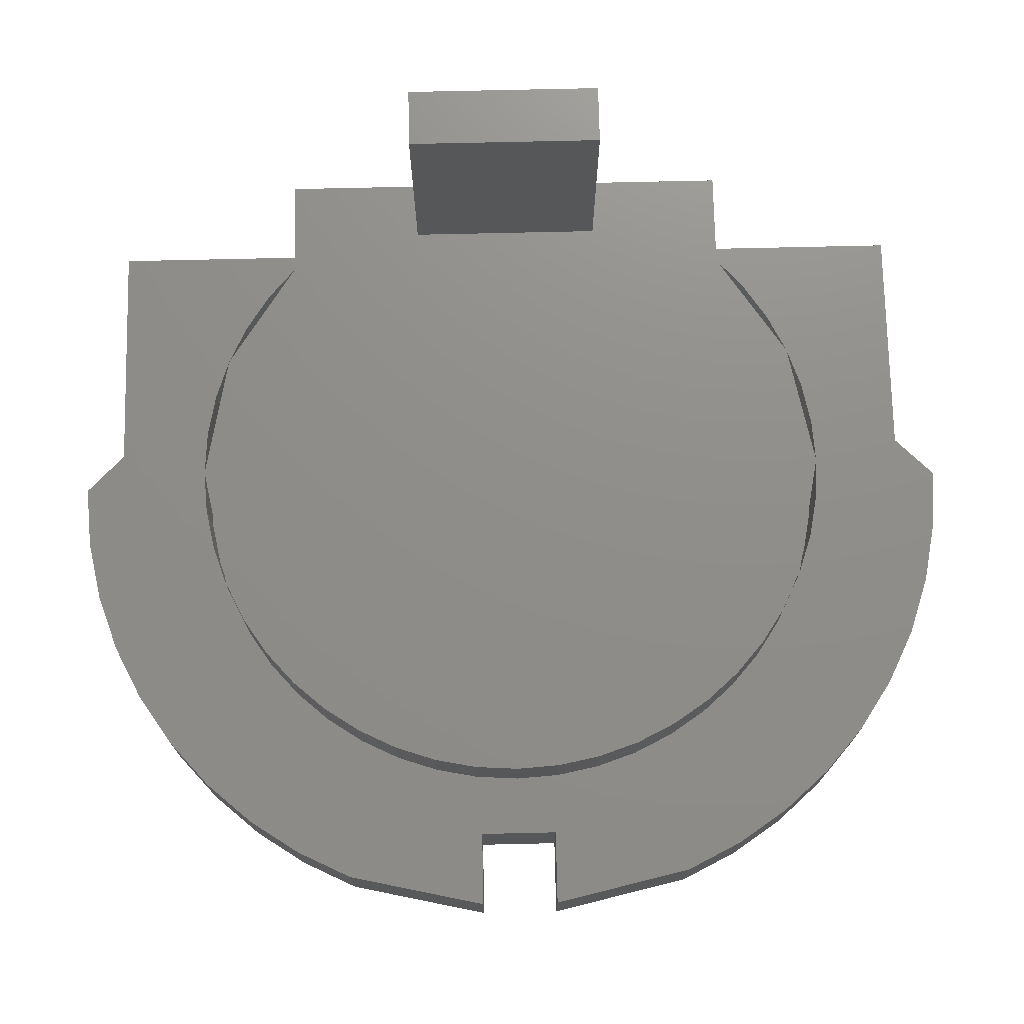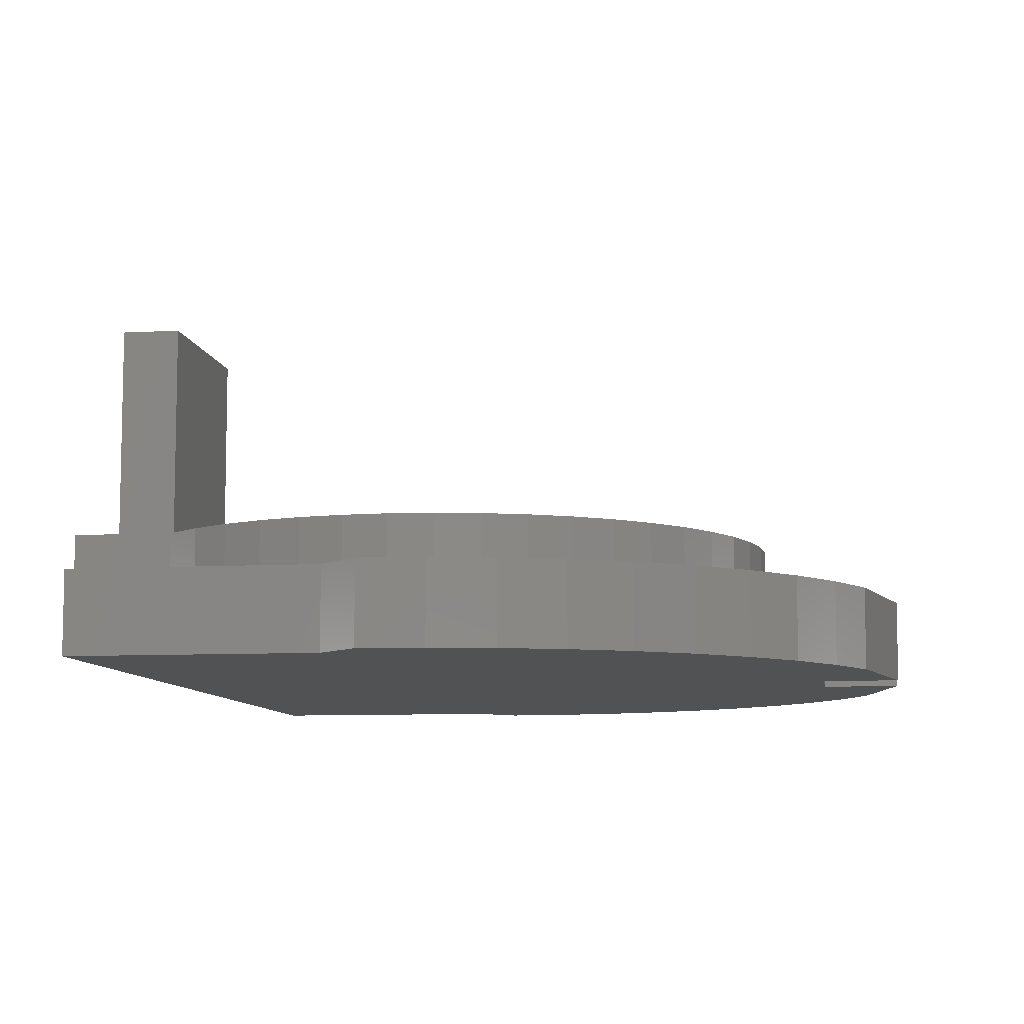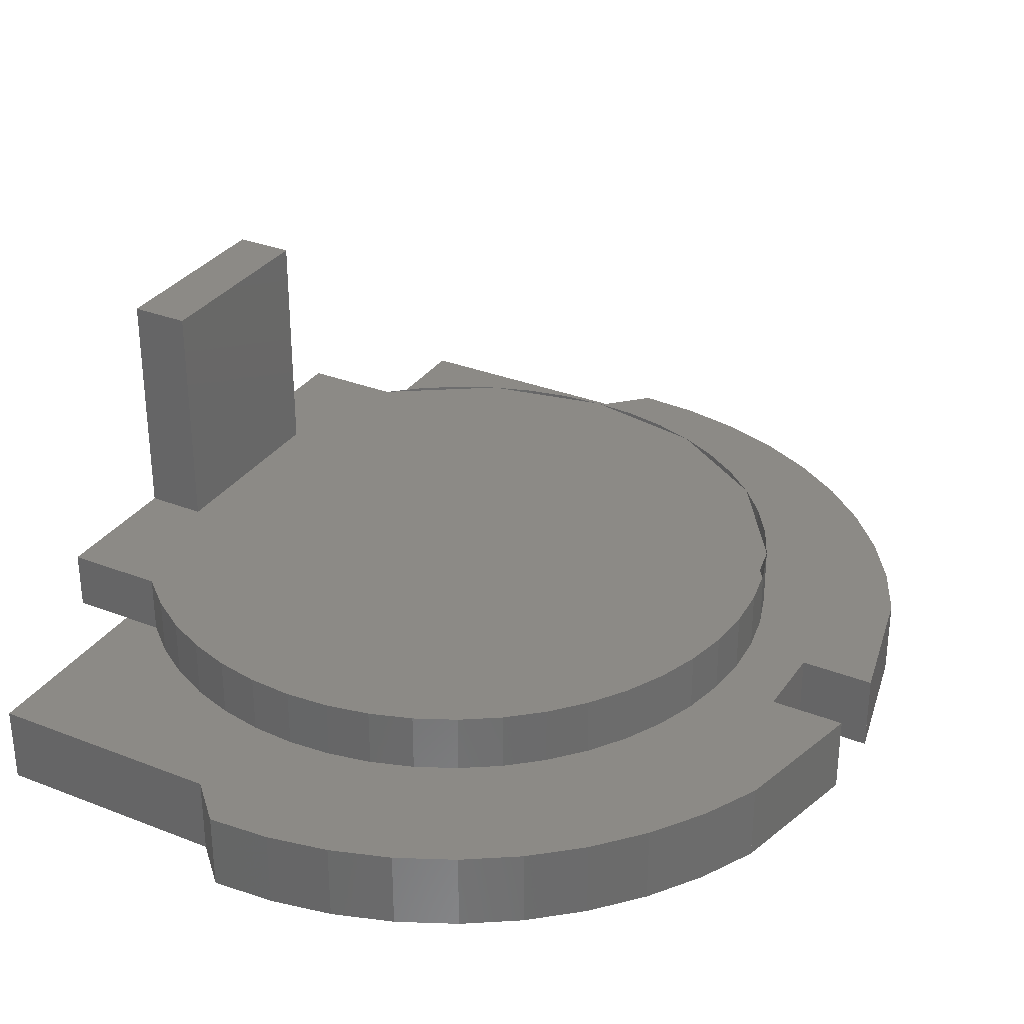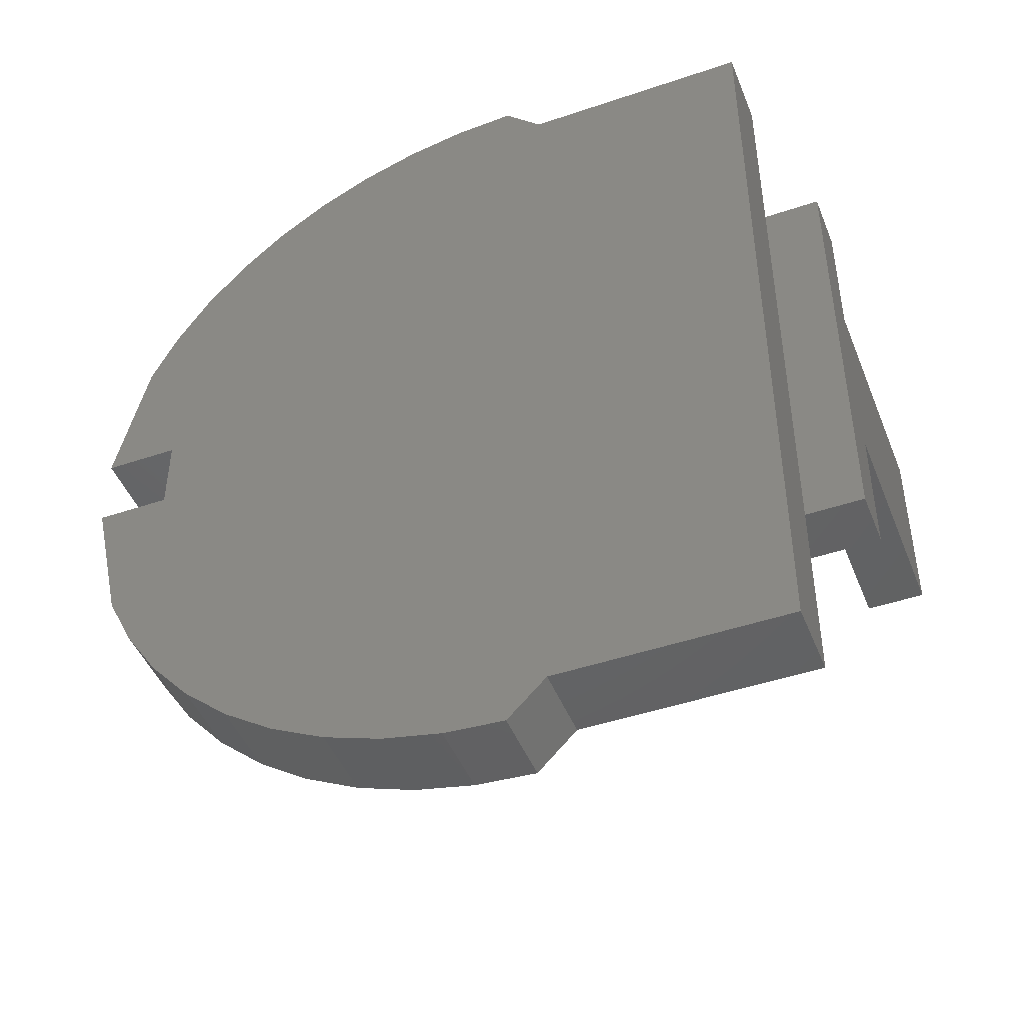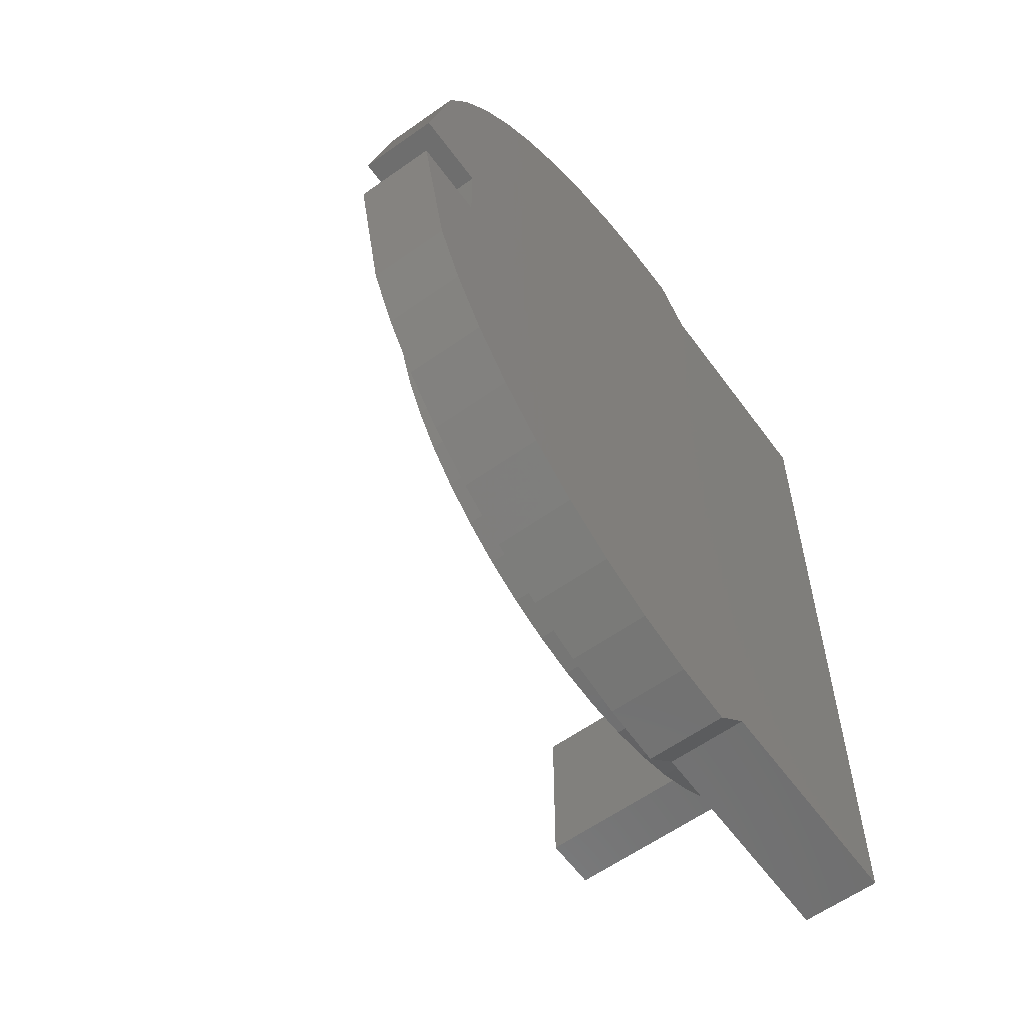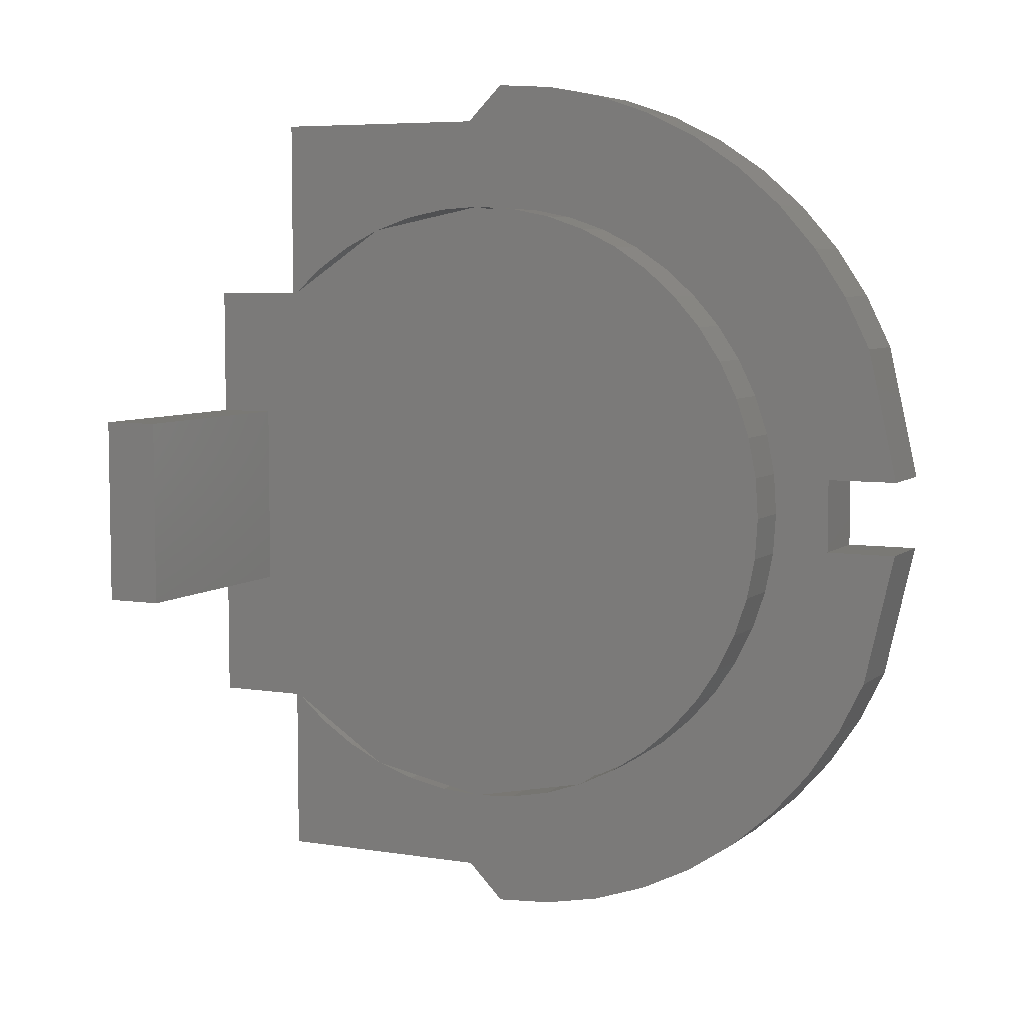
<metadata>
{"format":"stl","ext":"stl","renderer":"f3d","projection":"perspective","resolution":1024,"background":"white","views":[{"elev":73.6,"azim":88.7,"up":"+Z"},{"elev":-8.5,"azim":8.5,"up":"+Z"},{"elev":31.8,"azim":29.0,"up":"+Z"},{"elev":-46.0,"azim":-158.8,"up":"+Y"},{"elev":-60.2,"azim":126.0,"up":"+Y"},{"elev":6.2,"azim":25.7,"up":"+Y"}]}
</metadata>
<code>
# stl→obj: 153 verts, 219 faces
v 0 -9.6 1.6
v 1.253 -9.517 0
v 1.253 -9.517 1.6
v 0 -9.6 0
v 2.485 -9.273 0
v 2.485 -9.273 1.6
v 3.674 -8.869 0
v 3.674 -8.869 1.6
v 4.8 -8.314 0
v 4.8 -8.314 1.6
v 5.845 -7.617 0
v 5.845 -7.617 1.6
v 6.788 -6.788 0
v 6.788 -6.788 1.6
v 7.617 -5.845 0
v 7.617 -5.845 1.6
v 8.314 -4.8 0
v 8.314 -4.8 1.6
v 8.869 -3.674 0
v 8.869 -3.674 1.6
v 0 0 0
v 0 9.6 0
v 1.253 9.517 0
v 2.485 9.273 0
v 3.674 8.869 0
v 4.8 8.314 0
v 5.845 7.617 0
v 6.788 6.788 0
v 7.617 5.845 0
v 8.314 4.8 0
v 8.869 3.674 0
v 6.742 -0.8874 1.6
v 6.8 0 1.6
v 6.8 0 2.8
v 6.742 -0.8874 2.8
v 6.568 -1.76 1.6
v 6.568 -1.76 2.8
v 6.282 -2.602 1.6
v 6.282 -2.602 2.8
v 5.889 -3.4 1.6
v 5.889 -3.4 2.8
v 5.395 -4.14 1.6
v 5.395 -4.14 2.8
v 4.808 -4.808 1.6
v 4.808 -4.808 2.8
v 4.14 -5.395 1.6
v 4.14 -5.395 2.8
v 3.4 -5.889 1.6
v 3.4 -5.889 2.8
v 2.602 -6.282 1.6
v 2.602 -6.282 2.8
v 1.76 -6.568 1.6
v 1.76 -6.568 2.8
v 0.8874 -6.742 1.6
v 0.8874 -6.742 2.8
v 0 -6.8 1.6
v 0 -6.8 2.8
v -0.8874 -6.742 1.6
v -0.8874 -6.742 2.8
v -1.76 -6.568 1.6
v -1.76 -6.568 2.8
v -2.602 -6.282 1.6
v -2.602 -6.282 2.8
v -3.4 -5.889 1.6
v -3.4 -5.889 2.8
v -4.14 -5.395 1.6
v -4.14 -5.395 2.8
v -4.808 -4.808 1.6
v -4.808 -4.808 2.8
v 6.742 0.8874 1.6
v 6.742 0.8874 2.8
v 6.568 1.76 1.6
v 6.568 1.76 2.8
v 6.282 2.602 1.6
v 6.282 2.602 2.8
v 5.889 3.4 1.6
v 5.889 3.4 2.8
v 5.395 4.14 1.6
v 5.395 4.14 2.8
v 4.808 4.808 1.6
v 4.808 4.808 2.8
v 4.14 5.395 1.6
v 4.14 5.395 2.8
v 3.4 5.889 1.6
v 3.4 5.889 2.8
v 2.602 6.282 1.6
v 2.602 6.282 2.8
v 1.76 6.568 1.6
v 1.76 6.568 2.8
v 0.8874 6.742 1.6
v 0.8874 6.742 2.8
v 0 6.8 1.6
v 0 6.8 2.8
v -0.8874 6.742 1.6
v -0.8874 6.742 2.8
v -1.76 6.568 1.6
v -1.76 6.568 2.8
v -2.602 6.282 1.6
v -2.602 6.282 2.8
v -3.4 5.889 1.6
v -3.4 5.889 2.8
v -4.14 5.395 1.6
v -4.14 5.395 2.8
v -4.808 4.808 1.6
v -4.808 4.808 2.8
v 0 0 2.8
v -6.8 2 2.8
v -5.6 2 2.8
v -6.8 4.808 2.8
v -6.8 -4.808 2.8
v -5.6 -2 2.8
v -6.8 -2 2.8
v 0 9.6 1.6
v 1.253 9.517 1.6
v 2.485 9.273 1.6
v 3.674 8.869 1.6
v 4.8 8.314 1.6
v 5.845 7.617 1.6
v 6.788 6.788 1.6
v 7.617 5.845 1.6
v 8.314 4.8 1.6
v 8.869 3.674 1.6
v 0 0 1.6
v -5.6 2 7.6
v -6.8 -2 7.6
v -5.6 -2 7.6
v -6.8 2 7.6
v -6.8 -4.808 1.6
v -6.8 4.808 1.6
v -5.6 8.8 0
v -5.6 -8.8 1.6
v -5.6 8.8 1.6
v -5.6 -8.8 0
v -0.8 -8.8 1.6
v -0.8 -8.8 0
v -0.8 8.8 0
v -0.8 8.8 1.6
v 9.52 0.7998 0
v 8.87 3.674 0
v 8.87 3.674 1.6
v 9.52 0.7998 1.6
v 8 0.8 0
v 9.52 0.8 0
v 9.52 0.8 1.6
v 8 0.8 1.6
v 8 -0.8 0
v 8 -0.8 1.6
v 9.52 -0.8 0
v 9.52 -0.8 1.6
v 9.52 -0.7998 0
v 9.52 -0.7998 1.6
v 8.87 -3.674 1.6
v 8.87 -3.674 0
f 1 2 3
f 2 1 4
f 3 5 6
f 5 3 2
f 6 7 8
f 7 6 5
f 8 9 10
f 9 8 7
f 10 11 12
f 11 10 9
f 12 13 14
f 13 12 11
f 14 15 16
f 15 14 13
f 16 17 18
f 17 16 15
f 18 19 20
f 19 18 17
f 21 22 23
f 21 23 24
f 21 24 25
f 21 25 26
f 21 26 27
f 21 27 28
f 21 28 29
f 21 29 30
f 21 30 31
f 32 33 34
f 34 35 32
f 36 32 35
f 35 37 36
f 38 36 37
f 37 39 38
f 40 38 39
f 39 41 40
f 42 40 41
f 41 43 42
f 44 42 43
f 43 45 44
f 46 44 45
f 45 47 46
f 48 46 47
f 47 49 48
f 50 48 49
f 49 51 50
f 52 50 51
f 51 53 52
f 54 52 53
f 53 55 54
f 56 54 55
f 55 57 56
f 58 56 57
f 57 59 58
f 60 58 59
f 59 61 60
f 62 60 61
f 61 63 62
f 64 62 63
f 63 65 64
f 66 64 65
f 65 67 66
f 68 66 67
f 67 69 68
f 70 34 33
f 34 70 71
f 72 71 70
f 71 72 73
f 74 73 72
f 73 74 75
f 76 75 74
f 75 76 77
f 78 77 76
f 77 78 79
f 80 79 78
f 79 80 81
f 82 81 80
f 81 82 83
f 84 83 82
f 83 84 85
f 86 85 84
f 85 86 87
f 88 87 86
f 87 88 89
f 90 89 88
f 89 90 91
f 92 91 90
f 91 92 93
f 94 93 92
f 93 94 95
f 96 95 94
f 95 96 97
f 98 97 96
f 97 98 99
f 100 99 98
f 99 100 101
f 102 101 100
f 101 102 103
f 104 103 102
f 103 104 105
f 106 39 34
f 106 45 39
f 106 51 45
f 106 57 51
f 106 63 57
f 106 69 63
f 106 34 75
f 106 75 81
f 106 81 87
f 106 87 93
f 106 93 99
f 106 99 105
f 107 108 105
f 105 109 107
f 110 69 111
f 111 112 110
f 108 111 69
f 69 105 108
f 105 69 106
f 113 114 23
f 23 22 113
f 114 115 24
f 24 23 114
f 115 116 25
f 25 24 115
f 116 117 26
f 26 25 116
f 117 118 27
f 27 26 117
f 118 119 28
f 28 27 118
f 119 120 29
f 29 28 119
f 120 121 30
f 30 29 120
f 121 122 31
f 31 30 121
f 21 2 4
f 21 5 2
f 21 7 5
f 21 9 7
f 21 11 9
f 21 13 11
f 21 15 13
f 21 17 15
f 21 19 17
f 123 1 3
f 123 3 6
f 123 6 8
f 123 8 10
f 123 10 12
f 123 12 14
f 123 14 16
f 123 16 18
f 123 18 20
f 123 114 113
f 123 115 114
f 123 116 115
f 123 117 116
f 123 118 117
f 123 119 118
f 123 120 119
f 123 121 120
f 123 122 121
f 124 125 126
f 125 124 127
f 127 112 125
f 112 127 107
f 126 108 124
f 108 126 111
f 124 107 127
f 107 124 108
f 125 111 126
f 111 125 112
f 128 110 109
f 109 129 128
f 129 109 105
f 105 104 129
f 110 128 68
f 68 69 110
f 128 129 104
f 104 68 128
f 130 131 132
f 131 130 133
f 133 134 131
f 134 133 135
f 132 136 130
f 136 132 137
f 130 135 133
f 135 130 136
f 131 137 132
f 137 131 134
f 138 139 140
f 140 141 138
f 142 143 144
f 144 145 142
f 146 142 145
f 145 147 146
f 148 146 147
f 147 149 148
f 150 151 152
f 152 153 150
f 4 1 134
f 134 135 4
f 113 22 136
f 136 137 113
f 1 113 137
f 137 134 1
f 135 136 22
f 22 4 135
f 148 153 146
f 146 153 21
f 142 139 143
f 21 139 142
f 146 21 142
f 147 152 149
f 123 152 147
f 144 140 145
f 145 140 123
f 145 123 147

</code>
